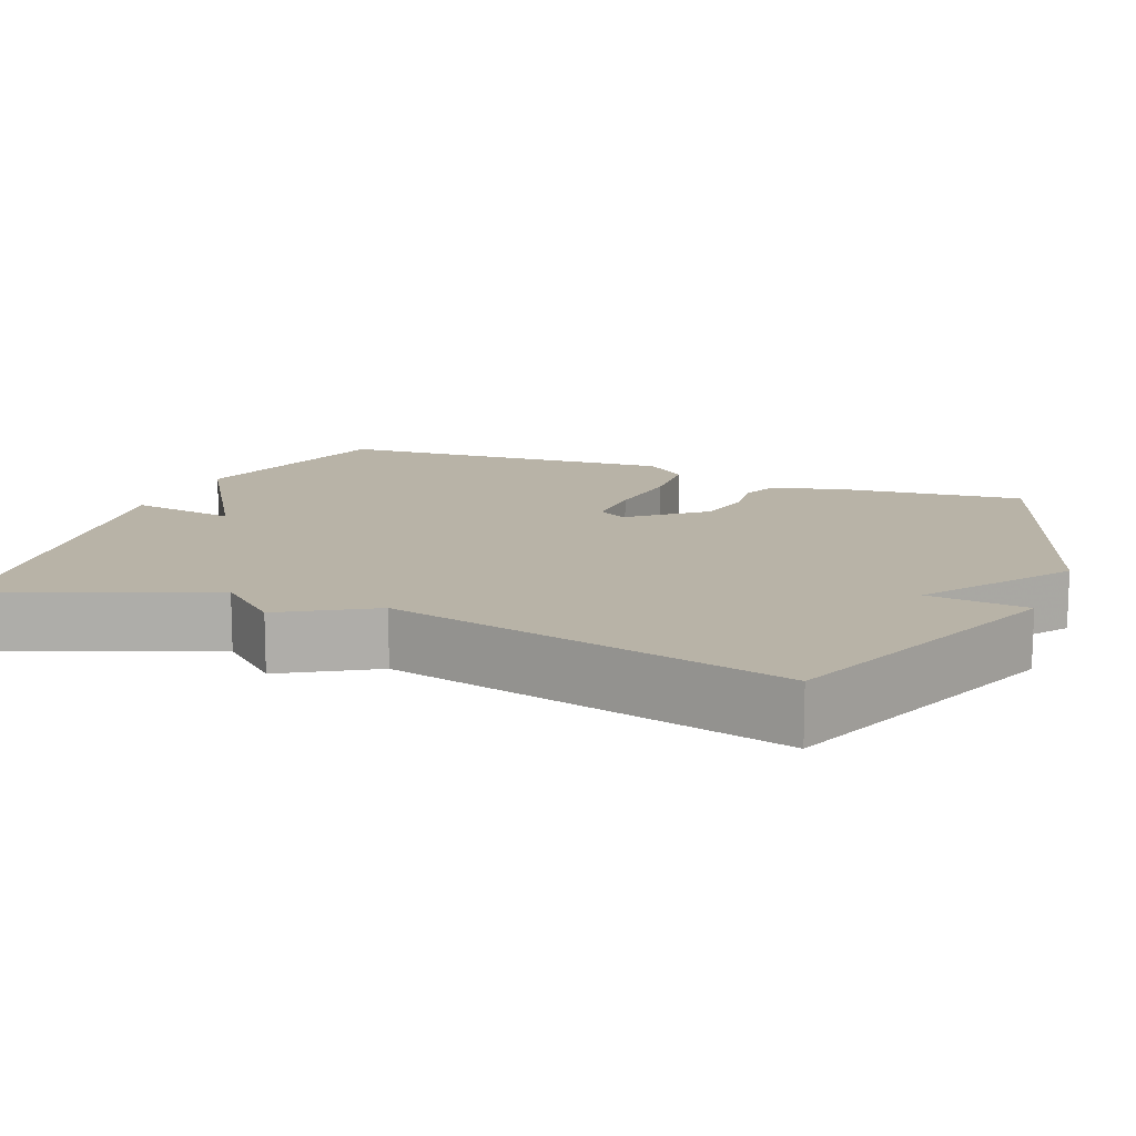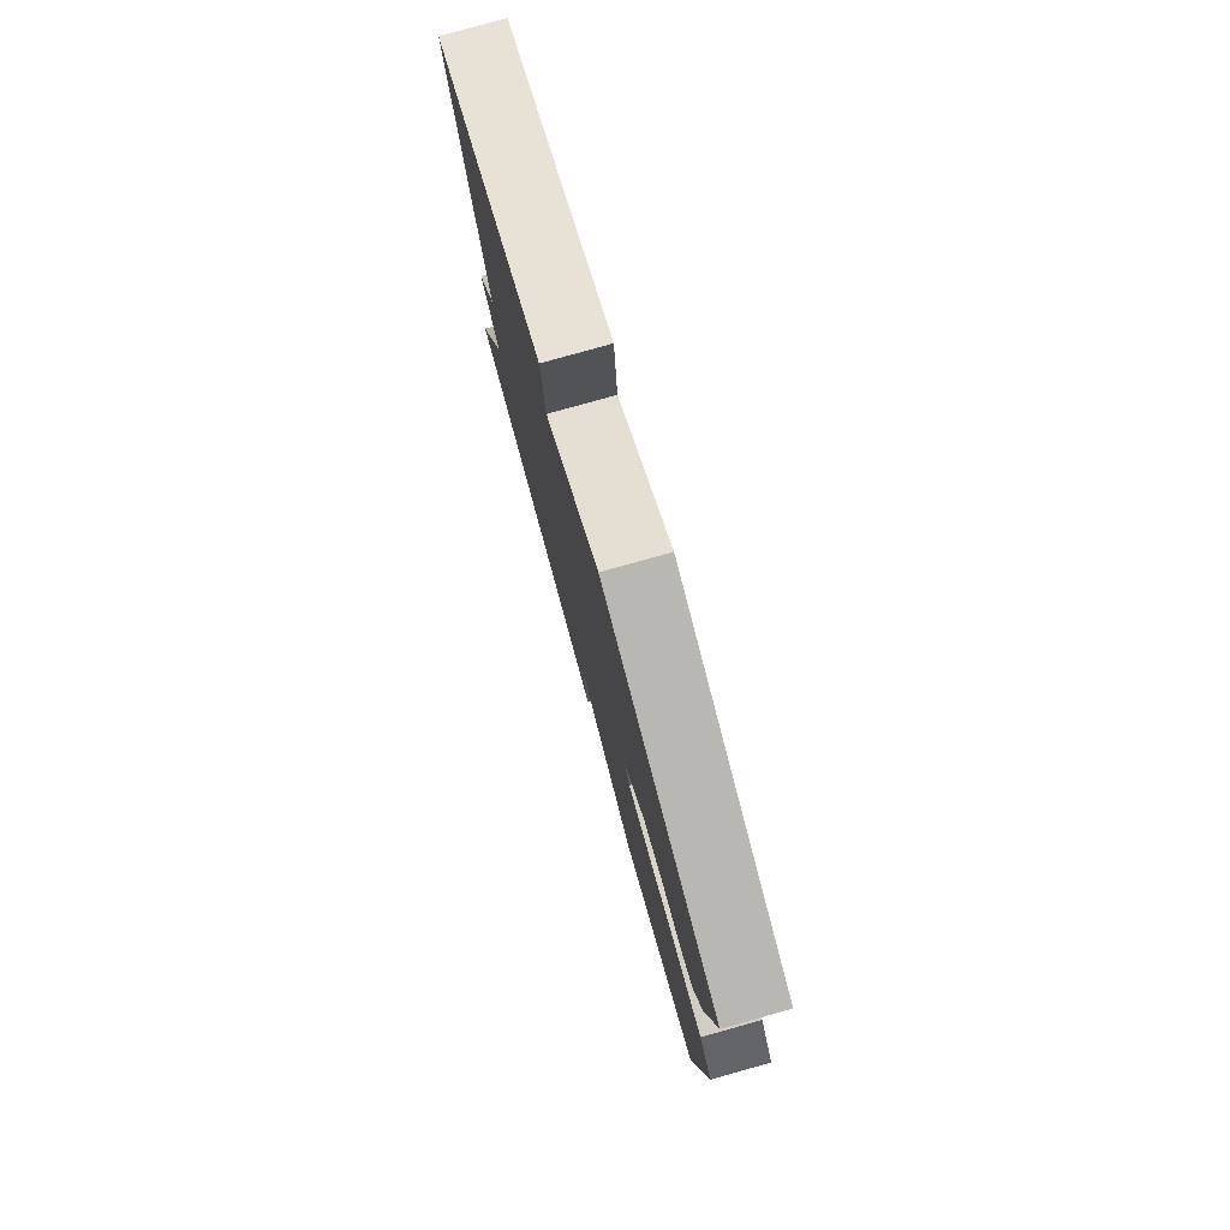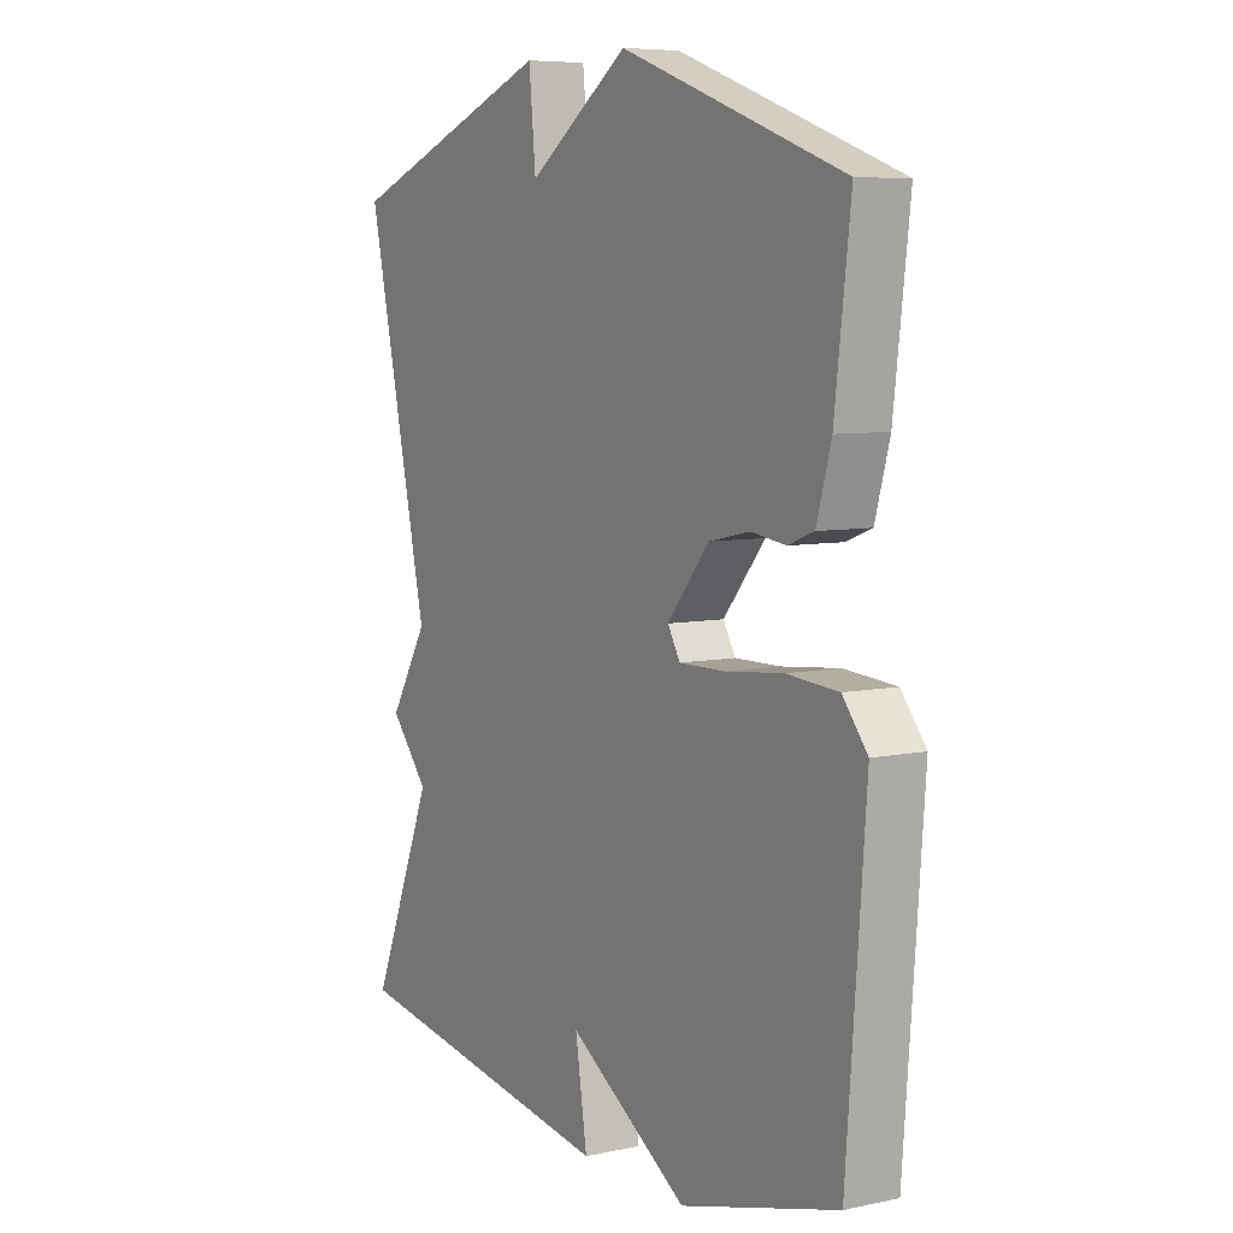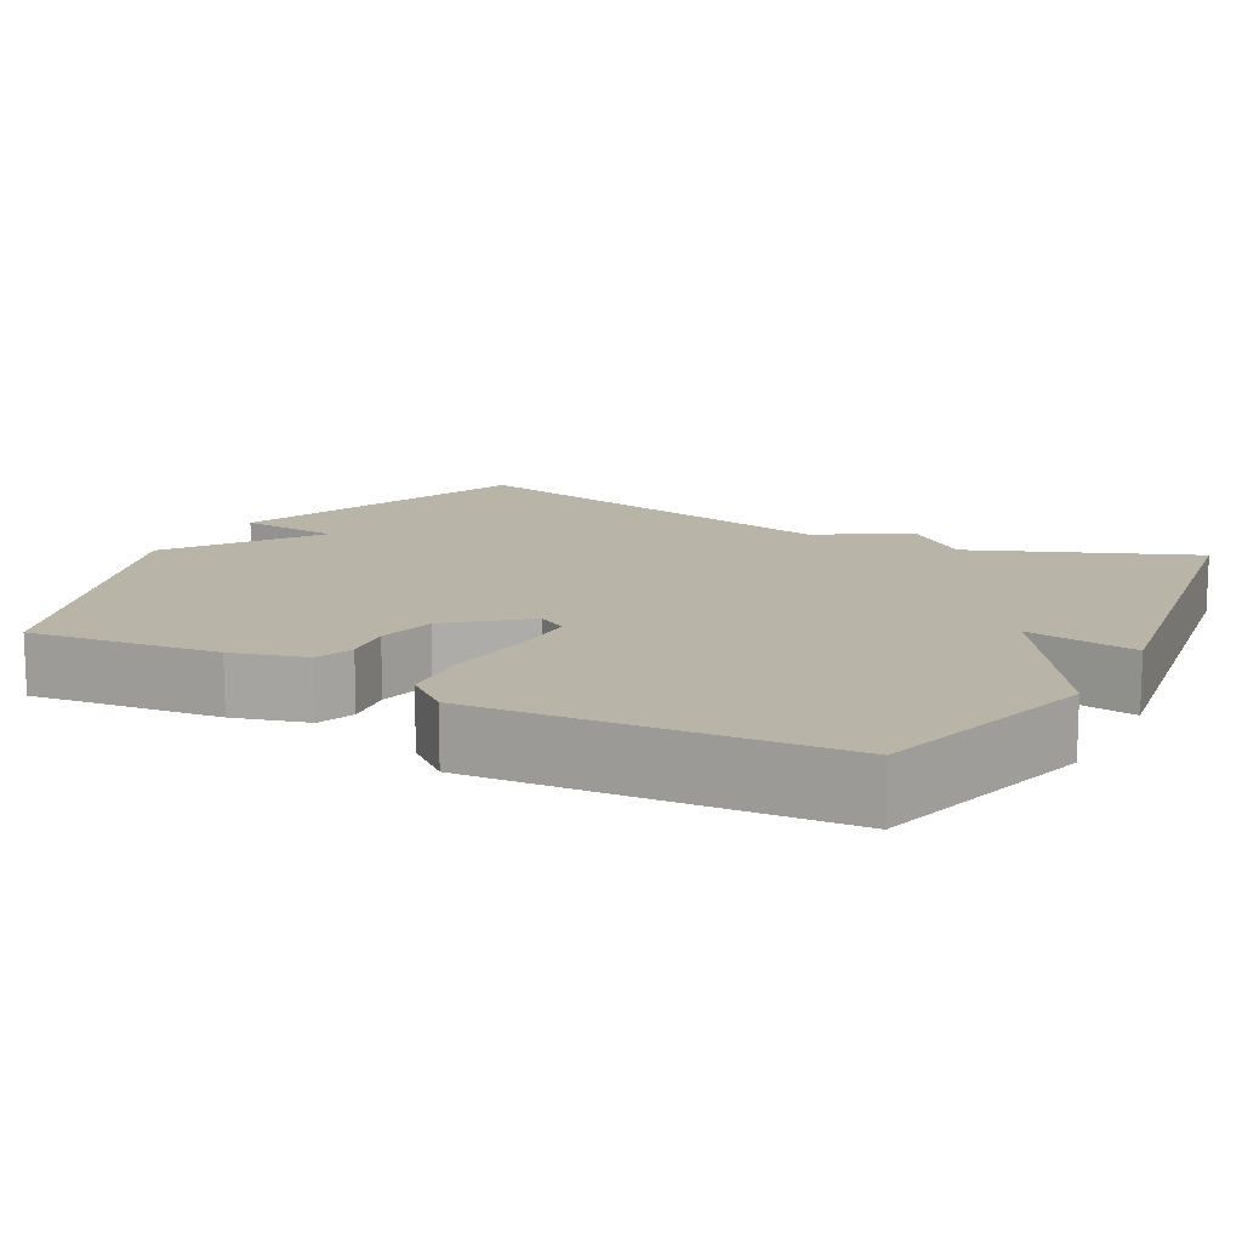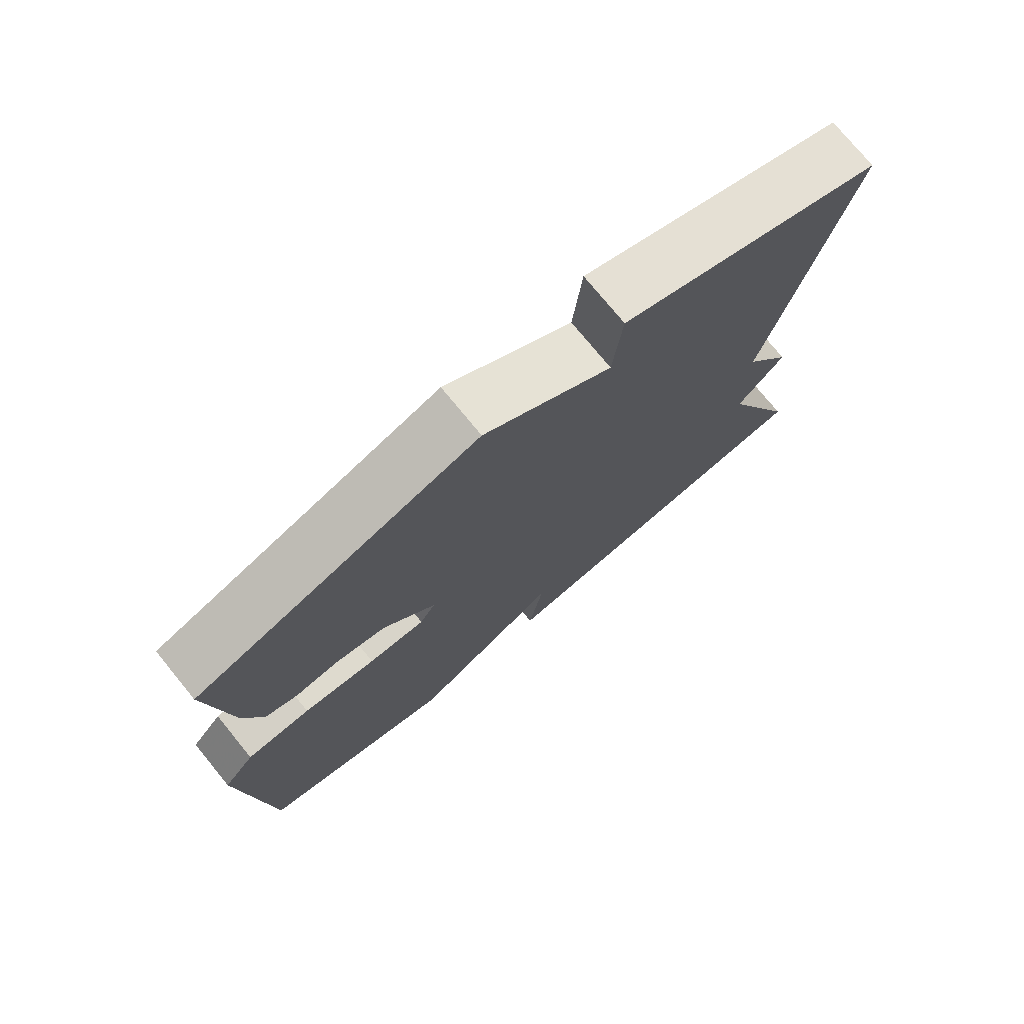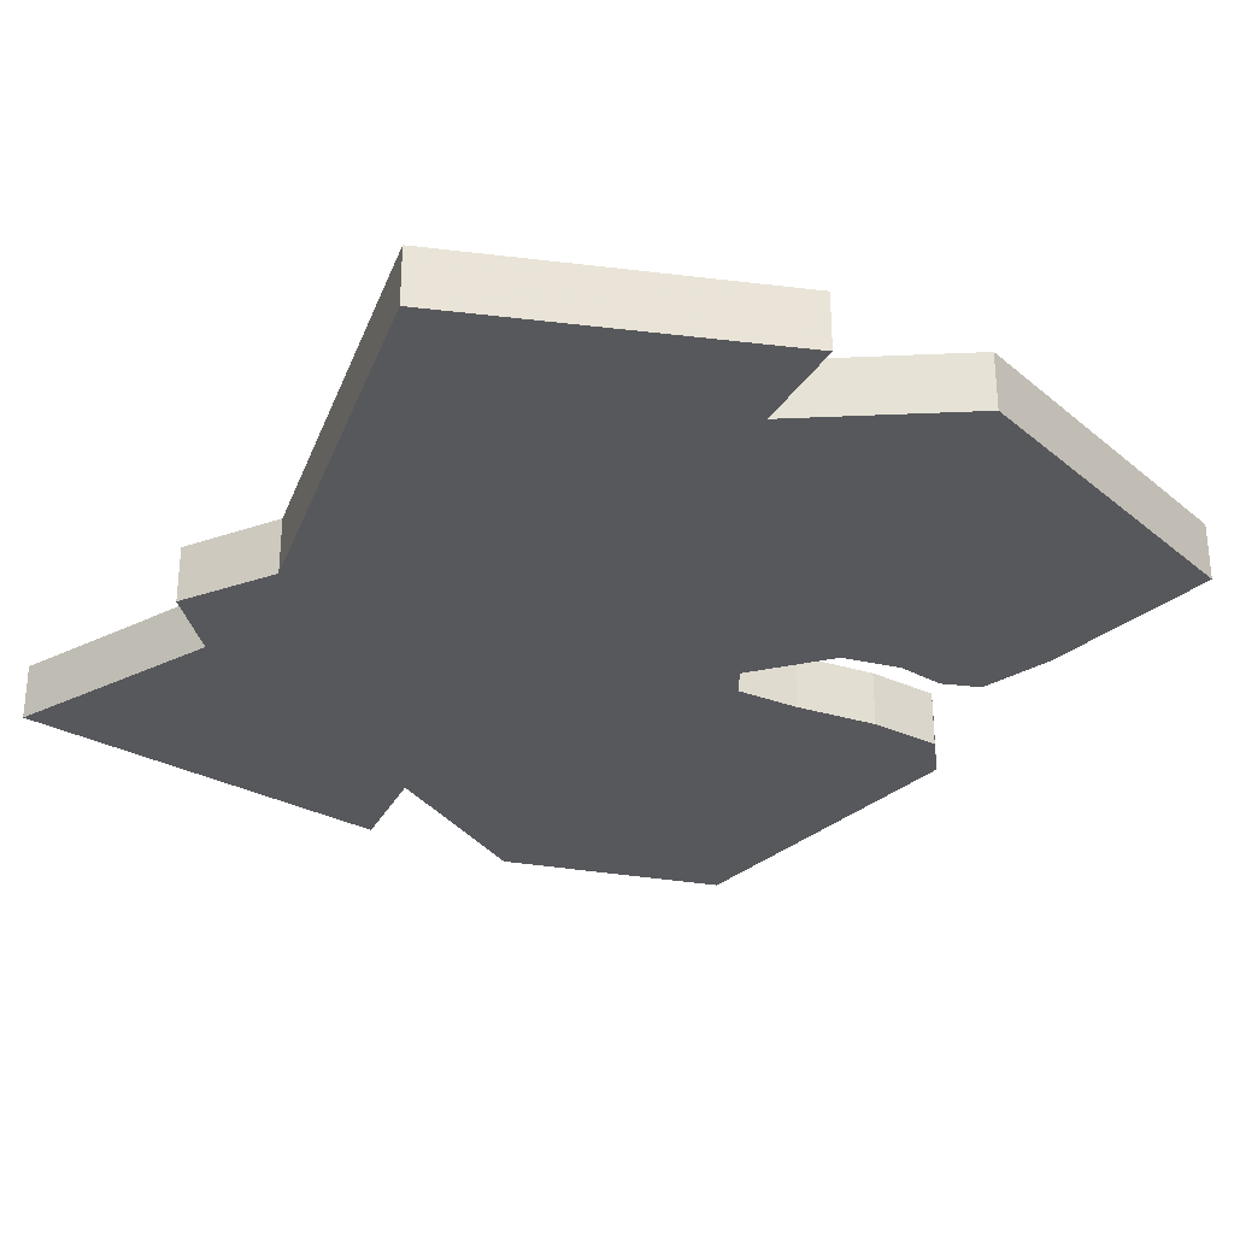
<metadata>
{"format":"obj","ext":"obj","renderer":"f3d","projection":"perspective","resolution":1024,"background":"white","views":[{"elev":12.9,"azim":-67.7,"up":"+Y"},{"elev":79.3,"azim":74.4,"up":"+Z"},{"elev":6.9,"azim":58.6,"up":"+Z"},{"elev":13.2,"azim":118.4,"up":"+Y"},{"elev":75.7,"azim":140.7,"up":"+Z"},{"elev":-28.7,"azim":-31.1,"up":"+Y"}]}
</metadata>
<code>
v -0.5 0.07 0.5
v -0.112 0.07 0.647
v -0.099 0.07 0.516
v 0.088 0.07 0.647
v 0.5 0.07 0.5
v 0.471 0.07 0.258
v 0.444 0.07 0.163
v 0.396 0.07 0.145
v 0.332 0.07 0.154
v 0.257 0.07 0.138
v 0.179 0.07 0.045
v 0.202 0.07 0.006
v 0.286 0.07 0.007
v 0.394 0.07 0.018
v 0.489 0.07 0.011
v 0.535 0.07 -0.046
v 0.5 0.07 -0.5
v 0.209 0.07 -0.58
v -0.013 0.07 -0.439
v 0.009 0.07 -0.58
v -0.5 0.07 -0.5
v -0.384 0.07 -0.218
v -0.455 0.07 -0.135
v -0.384 0.07 -0.018
v -0.5 0 0.5
v -0.112 0 0.647
v -0.099 0 0.516
v 0.088 0 0.647
v 0.5 0 0.5
v 0.471 0 0.258
v 0.444 0 0.163
v 0.396 0 0.145
v 0.332 0 0.154
v 0.257 0 0.138
v 0.179 0 0.045
v 0.202 0 0.006
v 0.286 0 0.007
v 0.394 0 0.018
v 0.489 0 0.011
v 0.535 0 -0.046
v 0.5 0 -0.5
v 0.209 0 -0.58
v -0.013 0 -0.439
v 0.009 0 -0.58
v -0.5 0 -0.5
v -0.384 0 -0.218
v -0.455 0 -0.135
v -0.384 0 -0.018
f 22 23 24
f 19 20 21 22
f 19 22 24
f 17 18 19
f 16 17 19
f 15 16 19
f 14 15 19
f 13 14 19
f 12 13 19 24
f 11 12 24 1
f 7 8 9
f 6 7 9
f 5 6 9
f 4 5 9
f 3 4 9
f 3 9 10
f 1 2 3
f 1 3 10 11
f 48 47 46
f 46 45 44 43
f 48 46 43
f 43 42 41
f 43 41 40
f 43 40 39
f 43 39 38
f 43 38 37
f 48 43 37 36
f 25 48 36 35
f 33 32 31
f 33 31 30
f 33 30 29
f 33 29 28
f 33 28 27
f 34 33 27
f 27 26 25
f 35 34 27 25
f 1 25 26 2
f 2 26 27 3
f 3 27 28 4
f 4 28 29 5
f 5 29 30 6
f 6 30 31 7
f 7 31 32 8
f 8 32 33 9
f 9 33 34 10
f 10 34 35 11
f 11 35 36 12
f 12 36 37 13
f 13 37 38 14
f 14 38 39 15
f 15 39 40 16
f 16 40 41 17
f 17 41 42 18
f 18 42 43 19
f 19 43 44 20
f 20 44 45 21
f 21 45 46 22
f 22 46 47 23
f 23 47 48 24
f 24 48 25 1

</code>
